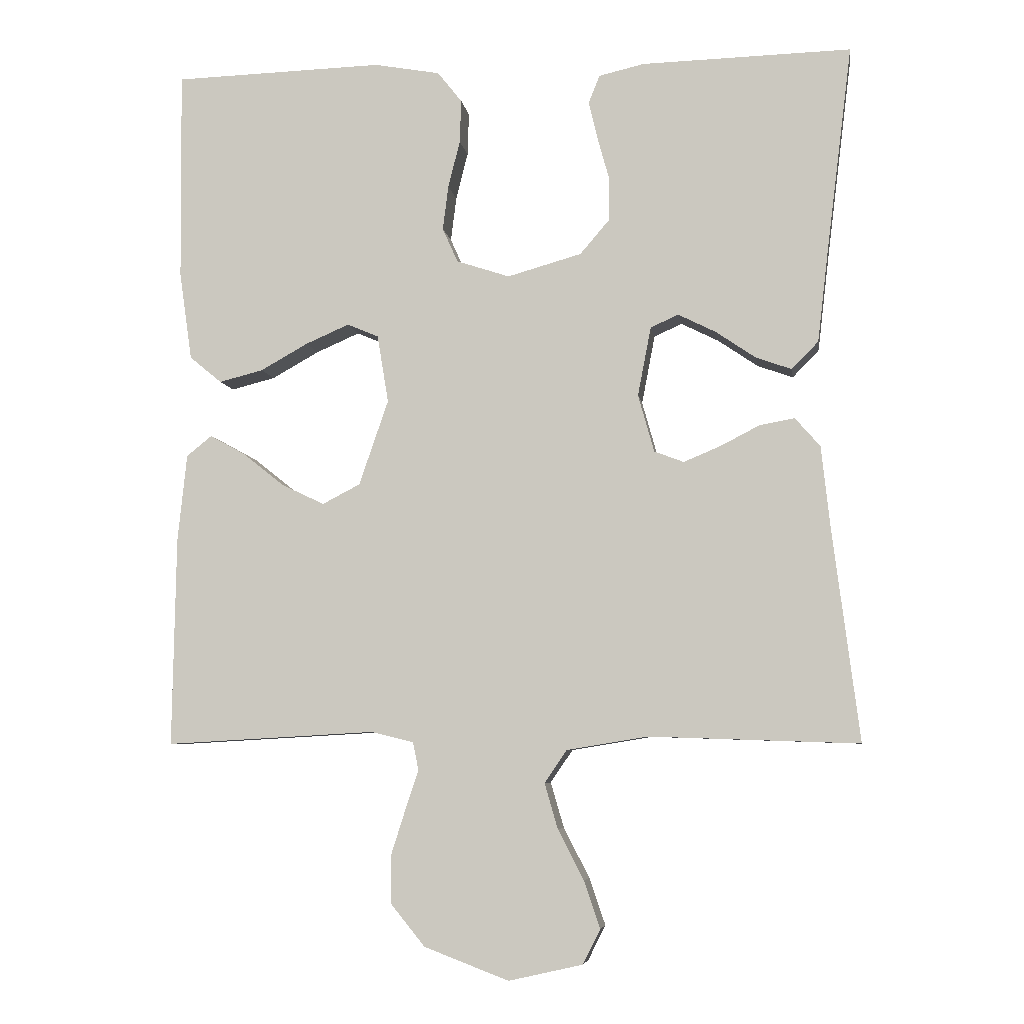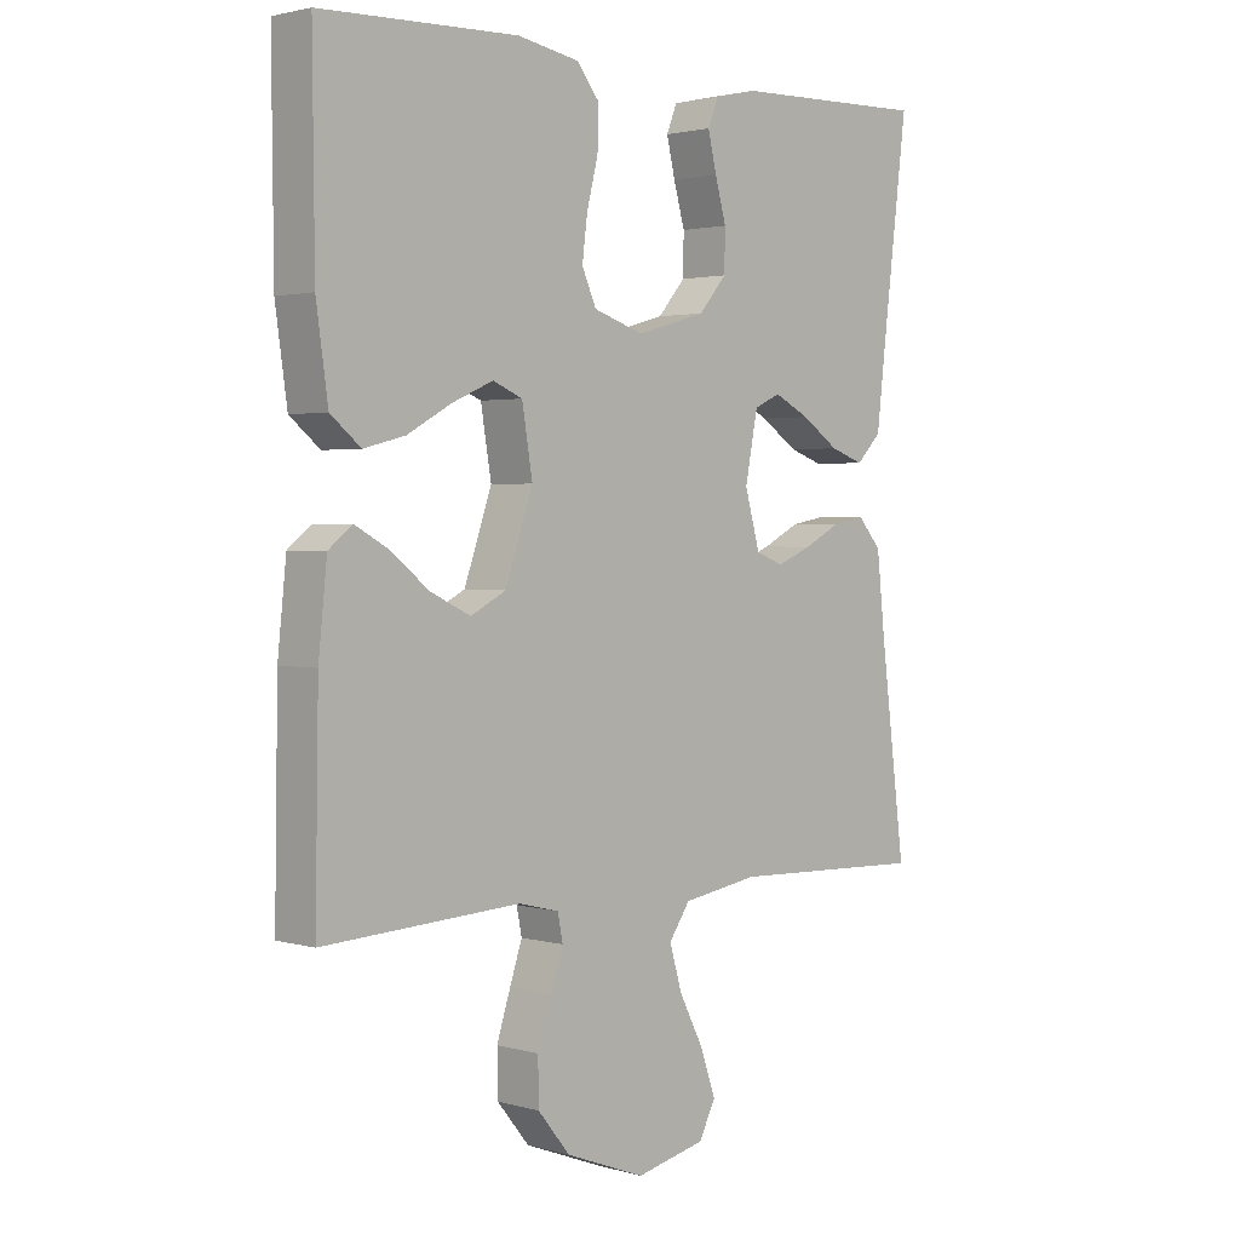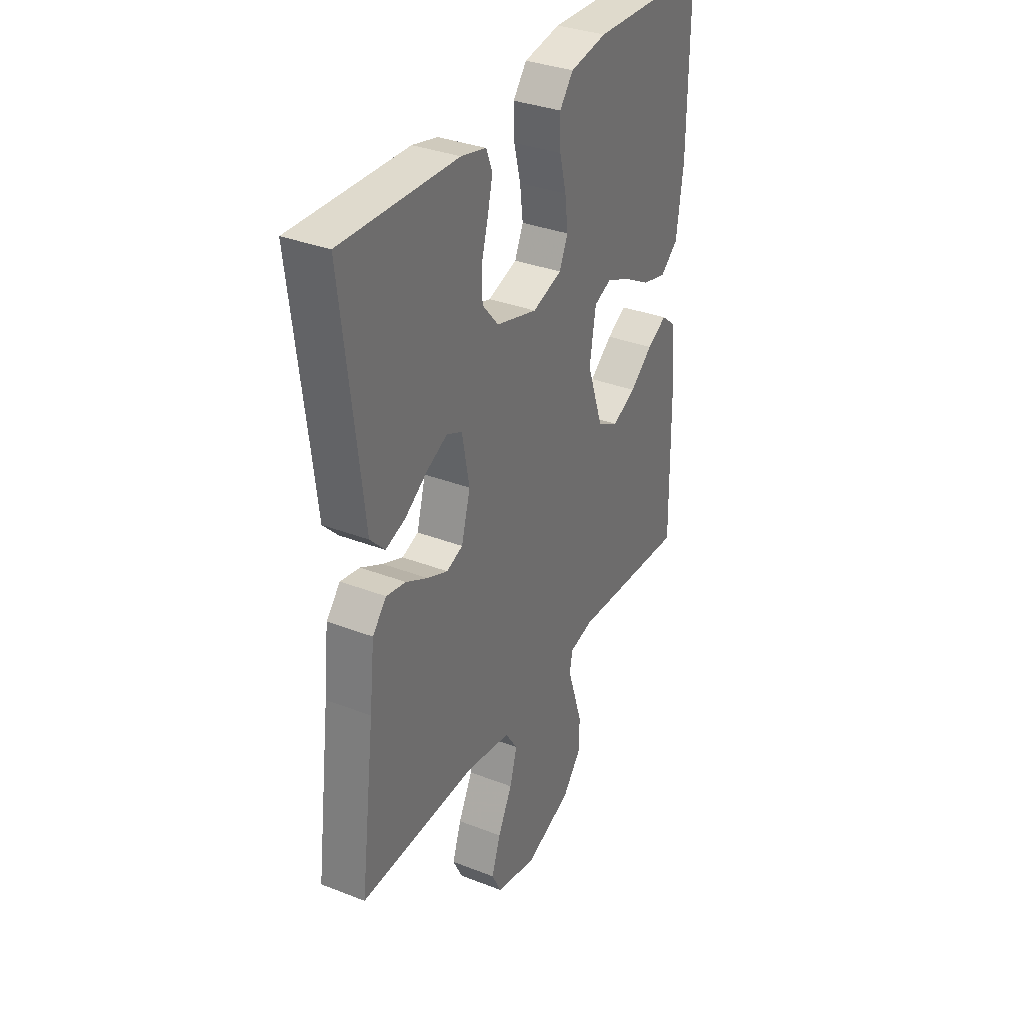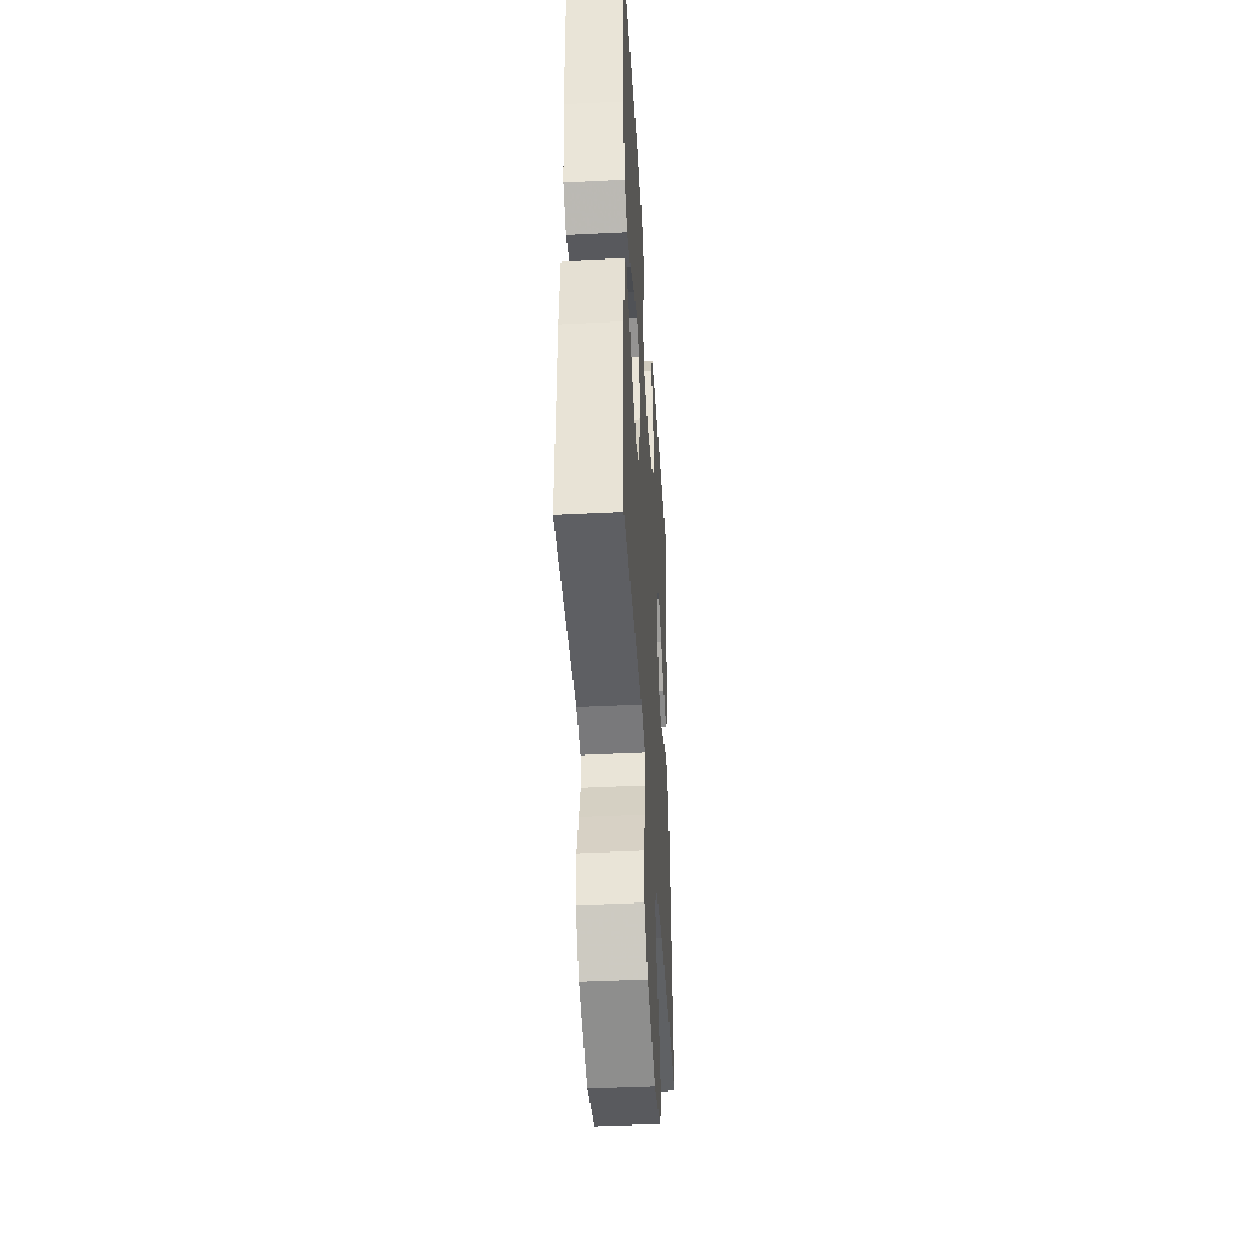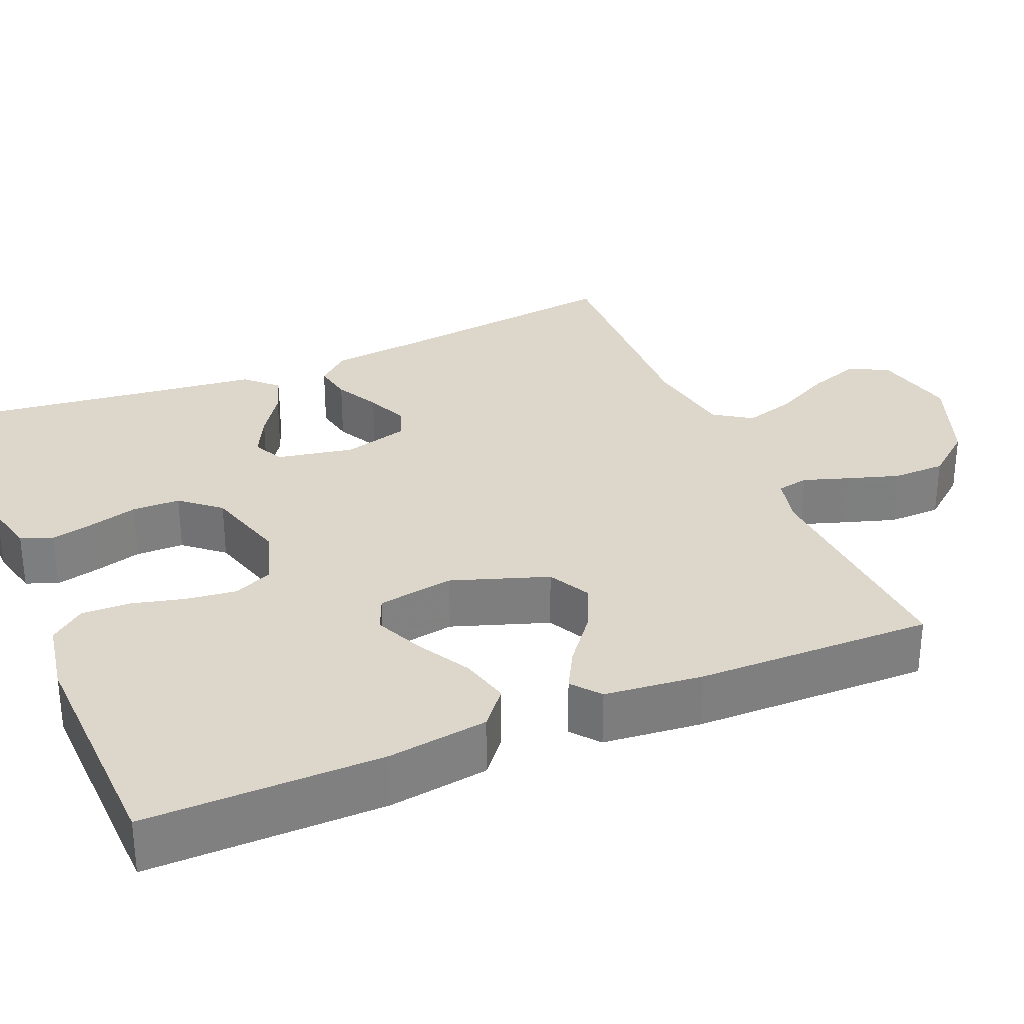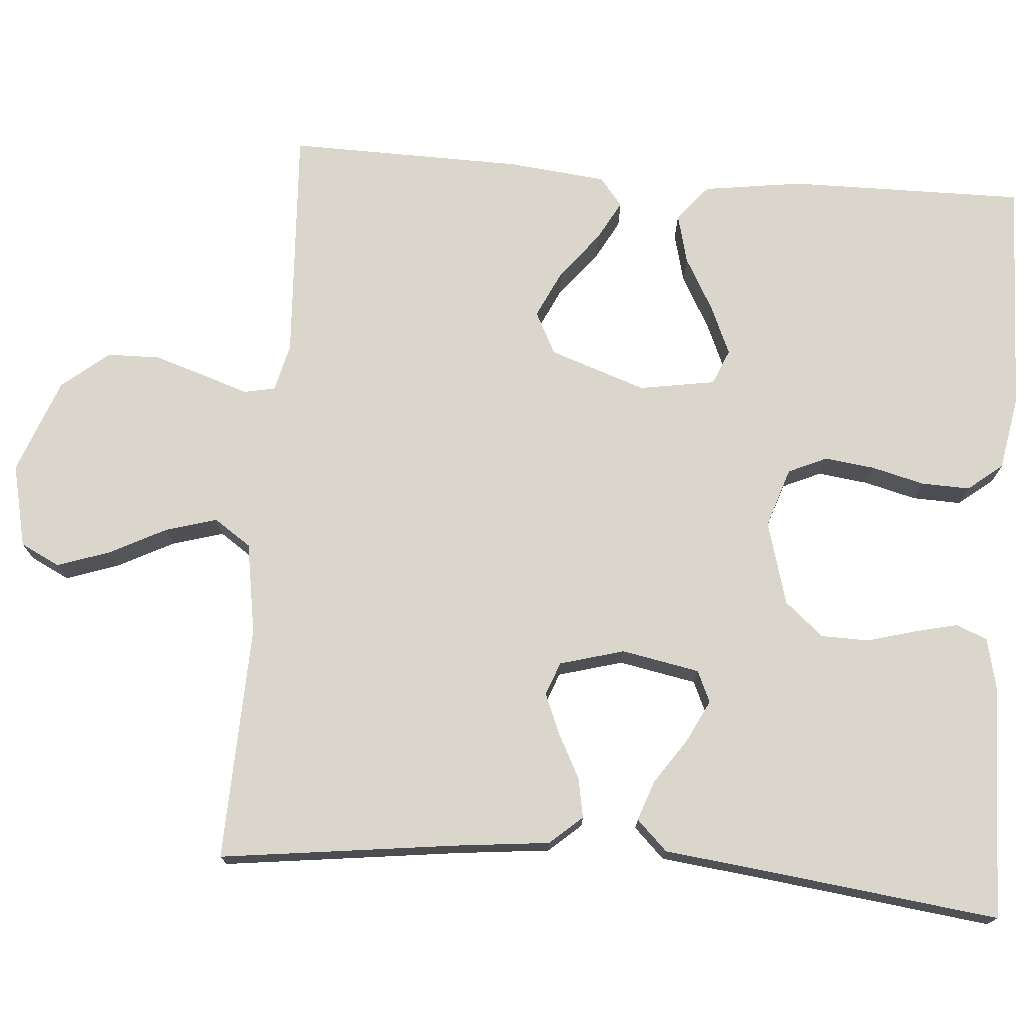
<metadata>
{"format":"obj","ext":"obj","renderer":"f3d","projection":"perspective","resolution":1024,"background":"white","views":[{"elev":-6.2,"azim":-171.7,"up":"+Z"},{"elev":2.1,"azim":134.6,"up":"+Z"},{"elev":33.8,"azim":-62.1,"up":"+Z"},{"elev":-44.2,"azim":93.7,"up":"+Z"},{"elev":30.8,"azim":67.0,"up":"+Y"},{"elev":74.0,"azim":-85.5,"up":"+Y"}]}
</metadata>
<code>
v 0.5 0.07 -0.5
v 0.2 0.07 -0.483
v 0.139 0.07 -0.498
v 0.131 0.07 -0.538
v 0.15 0.07 -0.595
v 0.171 0.07 -0.661
v 0.17 0.07 -0.728
v 0.121 0.07 -0.788
v 0 0.07 -0.834
v -0.106 0.07 -0.81
v -0.131 0.07 -0.76
v -0.108 0.07 -0.693
v -0.071 0.07 -0.621
v -0.052 0.07 -0.556
v -0.084 0.07 -0.509
v -0.2 0.07 -0.49
v -0.5 0.07 -0.5
v -0.462 0.07 -0.2
v -0.449 0.07 -0.079
v -0.413 0.07 -0.038
v -0.363 0.07 -0.047
v -0.307 0.07 -0.076
v -0.254 0.07 -0.098
v -0.212 0.07 -0.082
v -0.189 0.07 0
v -0.208 0.07 0.099
v -0.248 0.07 0.117
v -0.302 0.07 0.09
v -0.359 0.07 0.051
v -0.41 0.07 0.033
v -0.448 0.07 0.072
v -0.463 0.07 0.2
v -0.5 0.07 0.5
v -0.2 0.07 0.492
v -0.135 0.07 0.477
v -0.119 0.07 0.437
v -0.132 0.07 0.382
v -0.149 0.07 0.321
v -0.148 0.07 0.26
v -0.106 0.07 0.211
v 0 0.07 0.181
v 0.076 0.07 0.206
v 0.098 0.07 0.255
v 0.09 0.07 0.319
v 0.073 0.07 0.386
v 0.071 0.07 0.448
v 0.106 0.07 0.492
v 0.2 0.07 0.509
v 0.5 0.07 0.5
v 0.497 0.07 0.2
v 0.479 0.07 0.073
v 0.433 0.07 0.035
v 0.37 0.07 0.051
v 0.302 0.07 0.089
v 0.24 0.07 0.116
v 0.195 0.07 0.097
v 0.179 0.07 0
v 0.221 0.07 -0.122
v 0.275 0.07 -0.15
v 0.336 0.07 -0.121
v 0.395 0.07 -0.074
v 0.446 0.07 -0.046
v 0.482 0.07 -0.075
v 0.495 0.07 -0.2
v 0.5 0 -0.5
v 0.2 0 -0.483
v 0.139 0 -0.498
v 0.131 0 -0.538
v 0.15 0 -0.595
v 0.171 0 -0.661
v 0.17 0 -0.728
v 0.121 0 -0.788
v 0 0 -0.834
v -0.106 0 -0.81
v -0.131 0 -0.76
v -0.108 0 -0.693
v -0.071 0 -0.621
v -0.052 0 -0.556
v -0.084 0 -0.509
v -0.2 0 -0.49
v -0.5 0 -0.5
v -0.462 0 -0.2
v -0.449 0 -0.079
v -0.413 0 -0.038
v -0.363 0 -0.047
v -0.307 0 -0.076
v -0.254 0 -0.098
v -0.212 0 -0.082
v -0.189 0 0
v -0.208 0 0.099
v -0.248 0 0.117
v -0.302 0 0.09
v -0.359 0 0.051
v -0.41 0 0.033
v -0.448 0 0.072
v -0.463 0 0.2
v -0.5 0 0.5
v -0.2 0 0.492
v -0.135 0 0.477
v -0.119 0 0.437
v -0.132 0 0.382
v -0.149 0 0.321
v -0.148 0 0.26
v -0.106 0 0.211
v 0 0 0.181
v 0.076 0 0.206
v 0.098 0 0.255
v 0.09 0 0.319
v 0.073 0 0.386
v 0.071 0 0.448
v 0.106 0 0.492
v 0.2 0 0.509
v 0.5 0 0.5
v 0.497 0 0.2
v 0.479 0 0.073
v 0.433 0 0.035
v 0.37 0 0.051
v 0.302 0 0.089
v 0.24 0 0.116
v 0.195 0 0.097
v 0.179 0 0
v 0.221 0 -0.122
v 0.275 0 -0.15
v 0.336 0 -0.121
v 0.395 0 -0.074
v 0.446 0 -0.046
v 0.482 0 -0.075
v 0.495 0 -0.2
f 64 1 2
f 63 64 2
f 62 63 2
f 61 62 2
f 60 61 2
f 59 60 2 3
f 58 59 3
f 57 58 3
f 52 53 54
f 51 52 54
f 50 51 54
f 49 50 54
f 48 49 54
f 47 48 54
f 46 47 54
f 45 46 54
f 44 45 54
f 43 44 54 55
f 42 43 55 56
f 36 37 38
f 35 36 38
f 34 35 38
f 33 34 38
f 32 33 38
f 32 38 39
f 31 32 39
f 30 31 39
f 29 30 39
f 28 29 39
f 27 28 39 40
f 20 21 22
f 19 20 22
f 18 19 22
f 18 22 23
f 17 18 23
f 16 17 23
f 15 16 23 24
f 11 12 13
f 10 11 13
f 9 10 13
f 8 9 13
f 7 8 13
f 6 7 13
f 5 6 13
f 4 5 13
f 4 13 14
f 3 4 14
f 57 3 14
f 15 24 25
f 14 15 25
f 57 14 25
f 56 57 25
f 42 56 25
f 41 42 25
f 26 27 40 41
f 25 26 41
f 66 65 128
f 66 128 127
f 66 127 126
f 66 126 125
f 66 125 124
f 67 66 124 123
f 67 123 122
f 67 122 121
f 118 117 116
f 118 116 115
f 118 115 114
f 118 114 113
f 118 113 112
f 118 112 111
f 118 111 110
f 118 110 109
f 118 109 108
f 119 118 108 107
f 120 119 107 106
f 102 101 100
f 102 100 99
f 102 99 98
f 102 98 97
f 102 97 96
f 103 102 96
f 103 96 95
f 103 95 94
f 103 94 93
f 103 93 92
f 104 103 92 91
f 86 85 84
f 86 84 83
f 86 83 82
f 87 86 82
f 87 82 81
f 87 81 80
f 88 87 80 79
f 77 76 75
f 77 75 74
f 77 74 73
f 77 73 72
f 77 72 71
f 77 71 70
f 77 70 69
f 77 69 68
f 78 77 68
f 78 68 67
f 78 67 121
f 89 88 79
f 89 79 78
f 89 78 121
f 89 121 120
f 89 120 106
f 89 106 105
f 105 104 91 90
f 105 90 89
f 1 65 66 2
f 2 66 67 3
f 3 67 68 4
f 4 68 69 5
f 5 69 70 6
f 6 70 71 7
f 7 71 72 8
f 8 72 73 9
f 9 73 74 10
f 10 74 75 11
f 11 75 76 12
f 12 76 77 13
f 13 77 78 14
f 14 78 79 15
f 15 79 80 16
f 16 80 81 17
f 17 81 82 18
f 18 82 83 19
f 19 83 84 20
f 20 84 85 21
f 21 85 86 22
f 22 86 87 23
f 23 87 88 24
f 24 88 89 25
f 25 89 90 26
f 26 90 91 27
f 27 91 92 28
f 28 92 93 29
f 29 93 94 30
f 30 94 95 31
f 31 95 96 32
f 32 96 97 33
f 33 97 98 34
f 34 98 99 35
f 35 99 100 36
f 36 100 101 37
f 37 101 102 38
f 38 102 103 39
f 39 103 104 40
f 40 104 105 41
f 41 105 106 42
f 42 106 107 43
f 43 107 108 44
f 44 108 109 45
f 45 109 110 46
f 46 110 111 47
f 47 111 112 48
f 48 112 113 49
f 49 113 114 50
f 50 114 115 51
f 51 115 116 52
f 52 116 117 53
f 53 117 118 54
f 54 118 119 55
f 55 119 120 56
f 56 120 121 57
f 57 121 122 58
f 58 122 123 59
f 59 123 124 60
f 60 124 125 61
f 61 125 126 62
f 62 126 127 63
f 63 127 128 64
f 64 128 65 1

</code>
